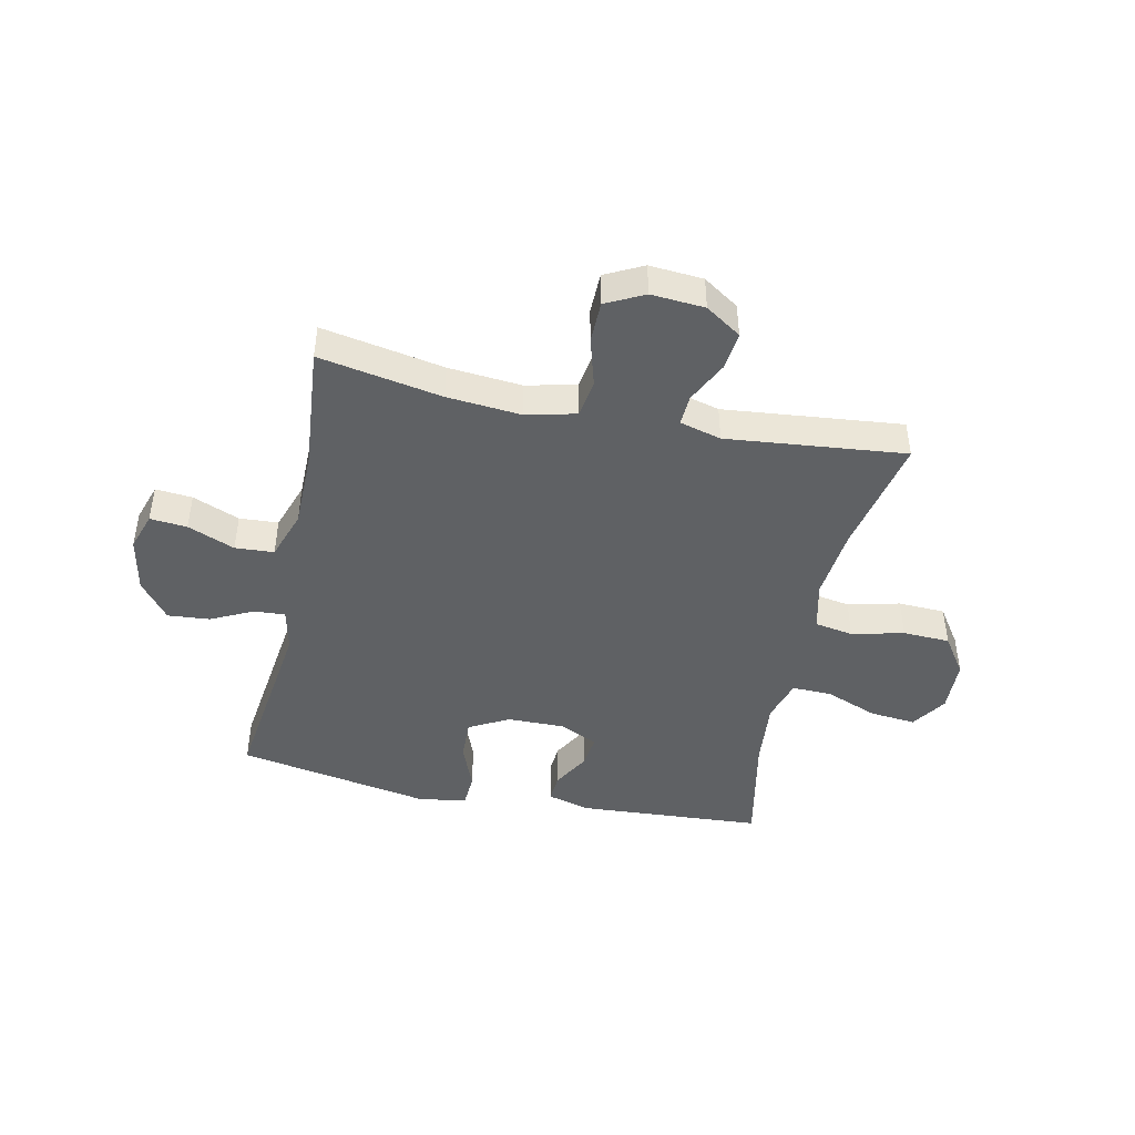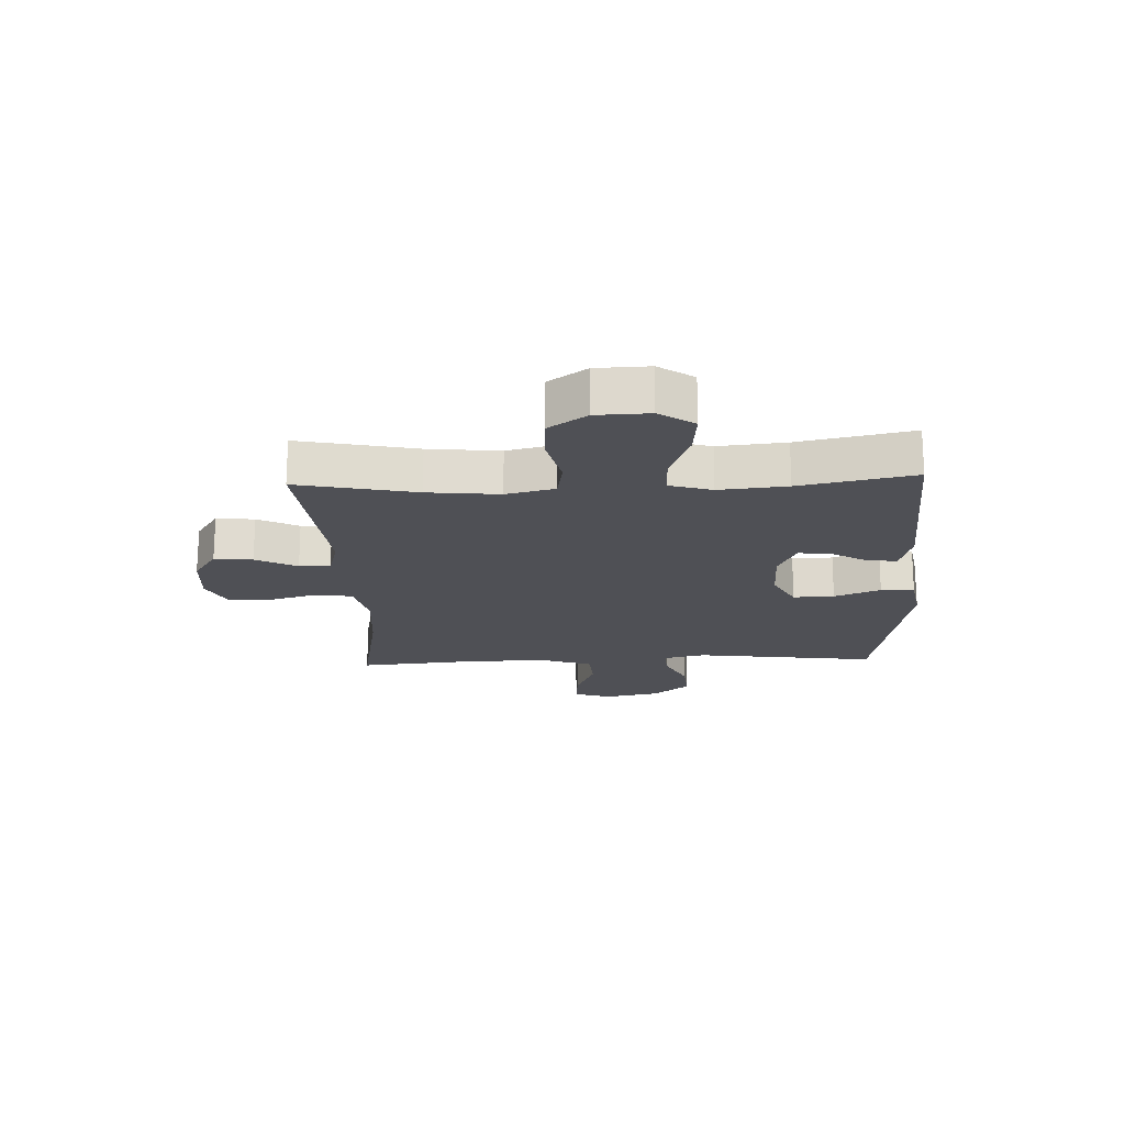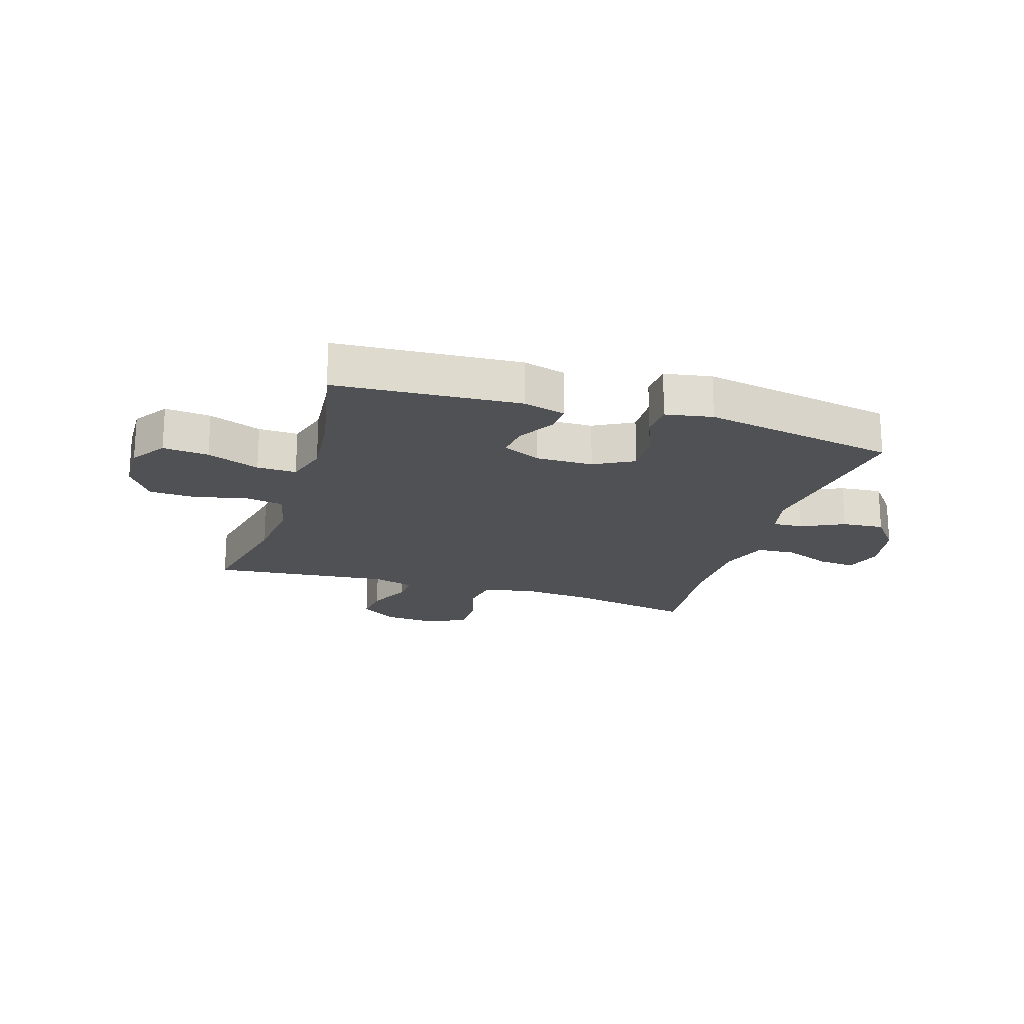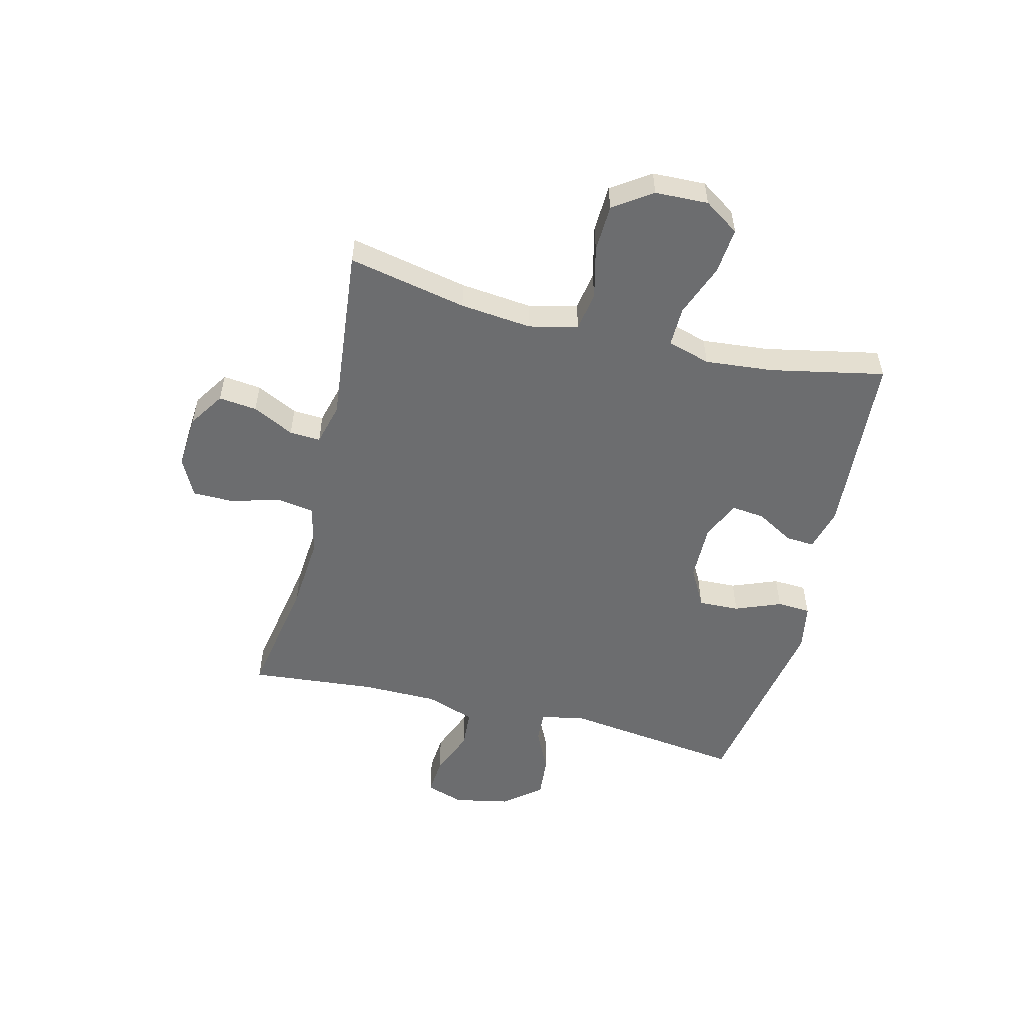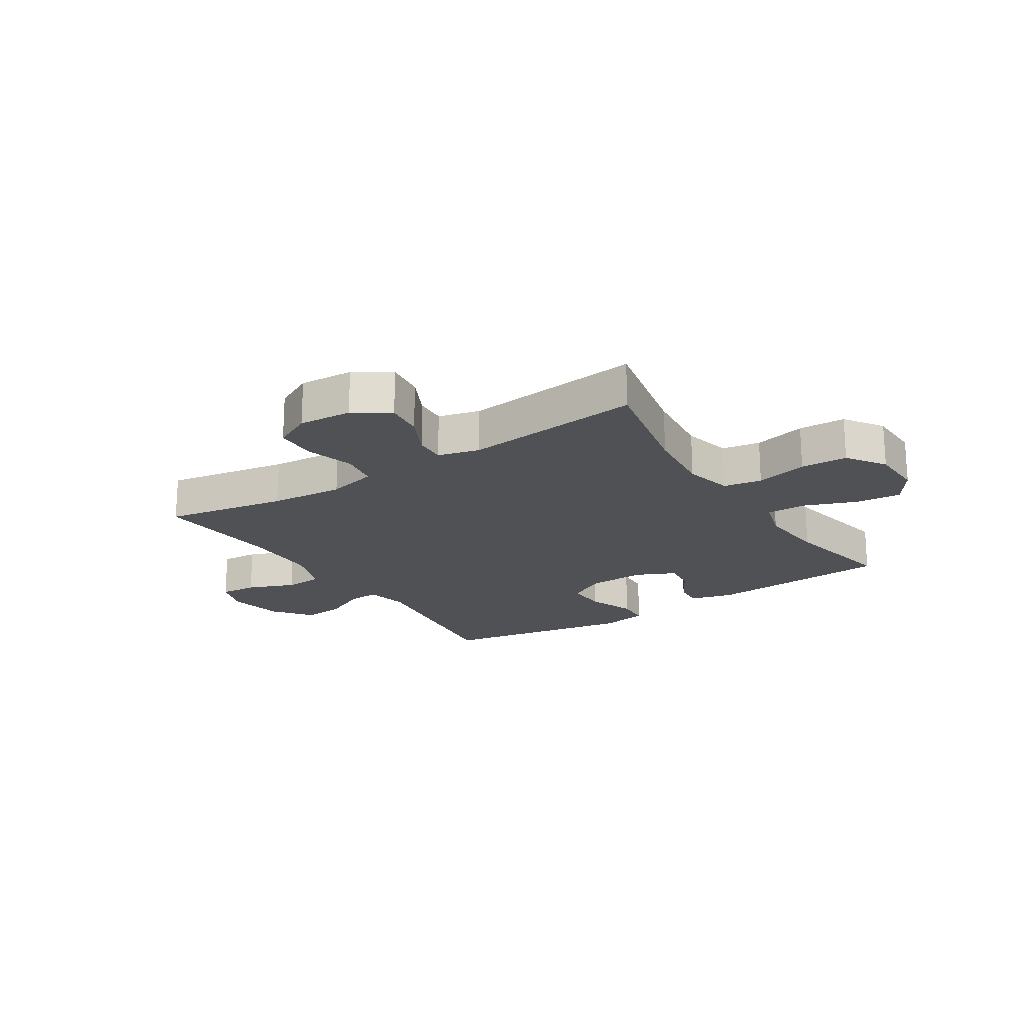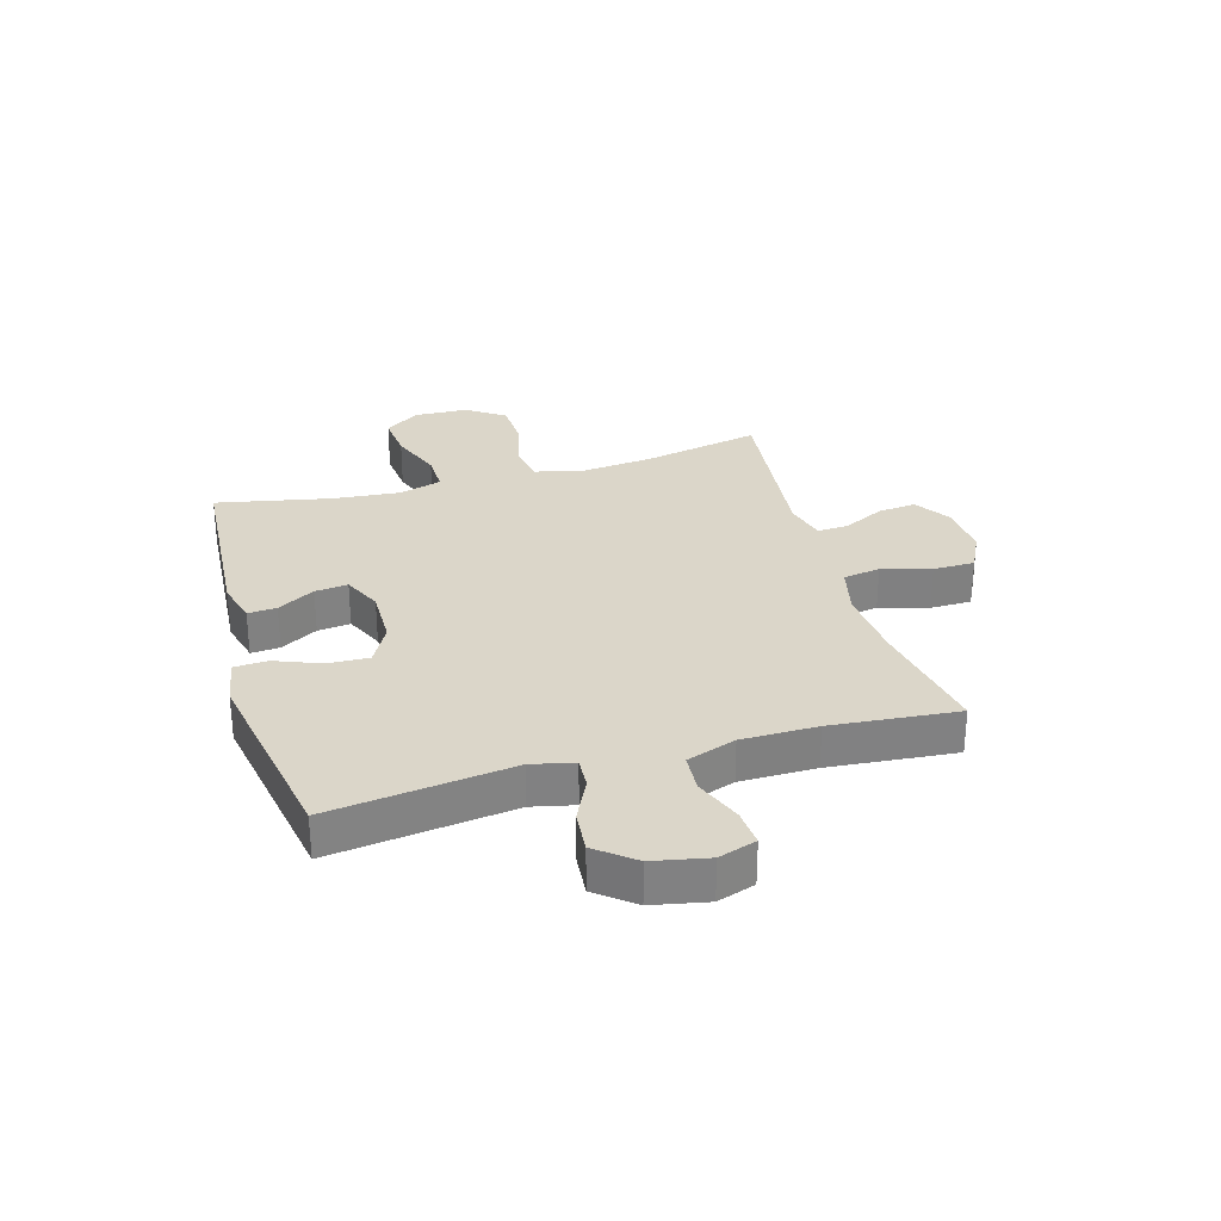
<metadata>
{"format":"obj","ext":"obj","renderer":"f3d","projection":"perspective","resolution":1024,"background":"white","views":[{"elev":-45.4,"azim":-12.0,"up":"+Y"},{"elev":-19.3,"azim":92.4,"up":"+Y"},{"elev":-20.0,"azim":162.7,"up":"+Y"},{"elev":-53.9,"azim":76.2,"up":"+Y"},{"elev":-20.2,"azim":32.9,"up":"+Y"},{"elev":29.8,"azim":-106.0,"up":"+Y"}]}
</metadata>
<code>
o path7052
v 0.4616 0.0375 -0.3159
v 0.4504 0.0375 -0.1948
v 0.4732 0.0375 -0.1182
v 0.5441 0.0375 -0.1197
v 0.638 0.0375 -0.1557
v 0.7203 0.0375 -0.1636
v 0.7622 0.0375 -0.1009
v 0.7592 0.0375 -0.00594
v 0.7123 0.0375 0.06259
v 0.6281 0.0375 0.06579
v 0.5349 0.0375 0.04349
v 0.466 0.0375 0.05524
v 0.4454 0.0375 0.1419
v 0.4588 0.0375 0.27
v 0.5029 0.0375 0.4818
v 0.1833 0.0375 0.4487
v 0.109 0.0375 0.4682
v 0.1121 0.0375 0.5234
v 0.1489 0.0375 0.5972
v 0.1566 0.0375 0.6655
v 0.09266 0.0375 0.7075
v -0.003368 0.0375 0.7144
v -0.07163 0.0375 0.6803
v -0.07251 0.0375 0.606
v -0.04748 0.0375 0.5188
v -0.05828 0.0375 0.4523
v -0.1473 0.0375 0.4311
v -0.2796 0.0375 0.4422
v -0.4988 0.0375 0.4818
v -0.4785 0.0375 0.2558
v -0.4796 0.0375 0.1206
v -0.5101 0.0375 0.03258
v -0.5796 0.0375 0.02829
v -0.6638 0.0375 0.06206
v -0.7299 0.0375 0.06762
v -0.7522 0.0375 0.000279
v -0.7325 0.0375 -0.09847
v -0.6796 0.0375 -0.1656
v -0.6045 0.0375 -0.1592
v -0.5281 0.0375 -0.1223
v -0.4734 0.0375 -0.1194
v -0.4564 0.0375 -0.195
v -0.4988 0.0375 -0.5201
v -0.1506 0.0375 -0.5826
v -0.06619 0.0375 -0.5676
v -0.06279 0.0375 -0.5078
v -0.0951 0.0375 -0.4256
v -0.09765 0.0375 -0.3524
v -0.02661 0.0375 -0.3141
v 0.07545 0.0375 -0.3128
v 0.1444 0.0375 -0.3448
v 0.1376 0.0375 -0.4035
v 0.0994 0.0375 -0.4697
v 0.09563 0.0375 -0.5212
v 0.1722 0.0375 -0.5417
v 0.5029 0.0375 -0.5201
v 0.4616 -0.0375 -0.3159
v 0.4504 -0.0375 -0.1948
v 0.4732 -0.0375 -0.1182
v 0.5441 -0.0375 -0.1197
v 0.638 -0.0375 -0.1557
v 0.7203 -0.0375 -0.1636
v 0.7622 -0.0375 -0.1009
v 0.7592 -0.0375 -0.00594
v 0.7123 -0.0375 0.06259
v 0.6281 -0.0375 0.06579
v 0.5349 -0.0375 0.04349
v 0.466 -0.0375 0.05524
v 0.4454 -0.0375 0.1419
v 0.4588 -0.0375 0.27
v 0.5029 -0.0375 0.4818
v 0.1833 -0.0375 0.4487
v 0.109 -0.0375 0.4682
v 0.1121 -0.0375 0.5234
v 0.1489 -0.0375 0.5972
v 0.1566 -0.0375 0.6655
v 0.09266 -0.0375 0.7075
v -0.003368 -0.0375 0.7144
v -0.07163 -0.0375 0.6803
v -0.07251 -0.0375 0.606
v -0.04748 -0.0375 0.5188
v -0.05828 -0.0375 0.4523
v -0.1473 -0.0375 0.4311
v -0.2796 -0.0375 0.4422
v -0.4988 -0.0375 0.4818
v -0.4785 -0.0375 0.2558
v -0.4796 -0.0375 0.1206
v -0.5101 -0.0375 0.03258
v -0.5796 -0.0375 0.02829
v -0.6638 -0.0375 0.06206
v -0.7299 -0.0375 0.06762
v -0.7522 -0.0375 0.000279
v -0.7325 -0.0375 -0.09847
v -0.6796 -0.0375 -0.1656
v -0.6045 -0.0375 -0.1592
v -0.5281 -0.0375 -0.1223
v -0.4734 -0.0375 -0.1194
v -0.4564 -0.0375 -0.195
v -0.4988 -0.0375 -0.5201
v -0.1506 -0.0375 -0.5826
v -0.06619 -0.0375 -0.5676
v -0.06279 -0.0375 -0.5078
v -0.0951 -0.0375 -0.4256
v -0.09765 -0.0375 -0.3524
v -0.02661 -0.0375 -0.3141
v 0.07545 -0.0375 -0.3128
v 0.1444 -0.0375 -0.3448
v 0.1376 -0.0375 -0.4035
v 0.0994 -0.0375 -0.4697
v 0.09563 -0.0375 -0.5212
v 0.1722 -0.0375 -0.5417
v 0.5029 -0.0375 -0.5201
v 0.7203 0.0375 -0.1636
v 0.7203 0.0375 -0.1636
v 0.7622 0.0375 -0.1009
v 0.7592 0.0375 -0.00594
v 0.7123 0.0375 0.06259
v 0.638 0.0375 -0.1557
v 0.6281 0.0375 0.06579
v 0.5441 0.0375 -0.1197
v 0.5349 0.0375 0.04349
v 0.4732 0.0375 -0.1182
v 0.4732 0.0375 -0.1182
v 0.466 0.0375 0.05524
v 0.466 0.0375 0.05524
v 0.5029 0.0375 -0.5201
v 0.5029 0.0375 -0.5201
v 0.4616 0.0375 -0.3159
v 0.4588 0.0375 0.27
v 0.5029 0.0375 0.4818
v 0.5029 0.0375 0.4818
v 0.4504 0.0375 -0.1948
v 0.4454 0.0375 0.1419
v 0.1833 0.0375 0.4487
v 0.1722 0.0375 -0.5417
v 0.109 0.0375 0.4682
v 0.109 0.0375 0.4682
v 0.09563 0.0375 -0.5212
v 0.09563 0.0375 -0.5212
v 0.1444 0.0375 -0.3448
v 0.1444 0.0375 -0.3448
v 0.1376 0.0375 -0.4035
v 0.1489 0.0375 0.5972
v 0.1566 0.0375 0.6655
v 0.1566 0.0375 0.6655
v 0.09266 0.0375 0.7075
v 0.1121 0.0375 0.5234
v 0.07545 0.0375 -0.3128
v 0.0994 0.0375 -0.4697
v -0.003368 0.0375 0.7144
v -0.02661 0.0375 -0.3141
v -0.07163 0.0375 0.6803
v -0.07163 0.0375 0.6803
v -0.09765 0.0375 -0.3524
v -0.09765 0.0375 -0.3524
v -0.04748 0.0375 0.5188
v -0.05828 0.0375 0.4523
v -0.05828 0.0375 0.4523
v -0.07251 0.0375 0.606
v -0.1473 0.0375 0.4311
v -0.06619 0.0375 -0.5676
v -0.06619 0.0375 -0.5676
v -0.06279 0.0375 -0.5078
v -0.0951 0.0375 -0.4256
v -0.1506 0.0375 -0.5826
v -0.2796 0.0375 0.4422
v -0.4988 0.0375 -0.5201
v -0.4988 0.0375 -0.5201
v -0.4564 0.0375 -0.195
v -0.4734 0.0375 -0.1194
v -0.4734 0.0375 -0.1194
v -0.5281 0.0375 -0.1223
v -0.4785 0.0375 0.2558
v -0.4796 0.0375 0.1206
v -0.4988 0.0375 0.4818
v -0.4988 0.0375 0.4818
v -0.5101 0.0375 0.03258
v -0.5101 0.0375 0.03258
v -0.5796 0.0375 0.02829
v -0.6045 0.0375 -0.1592
v -0.6638 0.0375 0.06206
v -0.6796 0.0375 -0.1656
v -0.7299 0.0375 0.06762
v -0.7299 0.0375 0.06762
v -0.7325 0.0375 -0.09847
v -0.7522 0.0375 0.000279
v 0.7203 -0.0375 -0.1636
v 0.7203 -0.0375 -0.1636
v 0.7622 -0.0375 -0.1009
v 0.7592 -0.0375 -0.00594
v 0.7123 -0.0375 0.06259
v 0.638 -0.0375 -0.1557
v 0.6281 -0.0375 0.06579
v 0.5441 -0.0375 -0.1197
v 0.5349 -0.0375 0.04349
v 0.4732 -0.0375 -0.1182
v 0.4732 -0.0375 -0.1182
v 0.466 -0.0375 0.05524
v 0.466 -0.0375 0.05524
v 0.5029 -0.0375 -0.5201
v 0.5029 -0.0375 -0.5201
v 0.4616 -0.0375 -0.3159
v 0.4588 -0.0375 0.27
v 0.5029 -0.0375 0.4818
v 0.5029 -0.0375 0.4818
v 0.4504 -0.0375 -0.1948
v 0.4454 -0.0375 0.1419
v 0.1833 -0.0375 0.4487
v 0.1722 -0.0375 -0.5417
v 0.109 -0.0375 0.4682
v 0.109 -0.0375 0.4682
v 0.09563 -0.0375 -0.5212
v 0.09563 -0.0375 -0.5212
v 0.1444 -0.0375 -0.3448
v 0.1444 -0.0375 -0.3448
v 0.1376 -0.0375 -0.4035
v 0.1489 -0.0375 0.5972
v 0.1566 -0.0375 0.6655
v 0.1566 -0.0375 0.6655
v 0.09266 -0.0375 0.7075
v 0.1121 -0.0375 0.5234
v 0.07545 -0.0375 -0.3128
v 0.0994 -0.0375 -0.4697
v -0.003368 -0.0375 0.7144
v -0.02661 -0.0375 -0.3141
v -0.07163 -0.0375 0.6803
v -0.07163 -0.0375 0.6803
v -0.09765 -0.0375 -0.3524
v -0.09765 -0.0375 -0.3524
v -0.04748 -0.0375 0.5188
v -0.05828 -0.0375 0.4523
v -0.05828 -0.0375 0.4523
v -0.07251 -0.0375 0.606
v -0.1473 -0.0375 0.4311
v -0.06619 -0.0375 -0.5676
v -0.06619 -0.0375 -0.5676
v -0.06279 -0.0375 -0.5078
v -0.0951 -0.0375 -0.4256
v -0.1506 -0.0375 -0.5826
v -0.2796 -0.0375 0.4422
v -0.4988 -0.0375 -0.5201
v -0.4988 -0.0375 -0.5201
v -0.4564 -0.0375 -0.195
v -0.4734 -0.0375 -0.1194
v -0.4734 -0.0375 -0.1194
v -0.5281 -0.0375 -0.1223
v -0.4785 -0.0375 0.2558
v -0.4796 -0.0375 0.1206
v -0.4988 -0.0375 0.4818
v -0.4988 -0.0375 0.4818
v -0.5101 -0.0375 0.03258
v -0.5101 -0.0375 0.03258
v -0.5796 -0.0375 0.02829
v -0.6045 -0.0375 -0.1592
v -0.6638 -0.0375 0.06206
v -0.6796 -0.0375 -0.1656
v -0.7299 -0.0375 0.06762
v -0.7299 -0.0375 0.06762
v -0.7325 -0.0375 -0.09847
v -0.7522 -0.0375 0.000279
f 248 234 247
f 198 196 195
f 203 208 207
f 192 193 194
f 259 255 260
f 221 230 210
f 254 253 259
f 196 198 222
f 244 251 246
f 246 251 253
f 214 216 202
f 233 224 226
f 189 190 192
f 196 222 206
f 192 190 193
f 187 189 192
f 210 230 231
f 206 222 214
f 254 259 256
f 247 234 240
f 217 233 221
f 198 207 222
f 230 221 233
f 222 231 225
f 202 209 200
f 218 220 217
f 220 233 217
f 260 255 257
f 247 240 249
f 220 224 233
f 195 194 193
f 202 216 209
f 191 193 190
f 243 228 244
f 234 248 225
f 241 228 243
f 194 195 196
f 206 214 202
f 246 253 254
f 228 241 238
f 248 244 225
f 208 210 231
f 238 239 237
f 237 239 235
f 231 234 225
f 207 208 222
f 208 203 204
f 238 241 239
f 209 223 212
f 253 255 259
f 209 216 223
f 225 244 228
f 248 251 244
f 208 231 222
f 114 7 63 188
f 7 8 64 63
f 8 9 65 64
f 5 6 62 61
f 9 10 66 65
f 4 5 61 60
f 10 11 67 66
f 123 4 60 197
f 11 125 199 67
f 127 1 57 201
f 14 131 205 70
f 2 3 59 58
f 12 13 69 68
f 1 2 58 57
f 13 14 70 69
f 15 16 72 71
f 55 56 112 111
f 16 137 211 72
f 139 55 111 213
f 141 52 108 215
f 19 145 219 75
f 20 21 77 76
f 18 19 75 74
f 50 51 107 106
f 53 54 110 109
f 52 53 109 108
f 17 18 74 73
f 21 22 78 77
f 49 50 106 105
f 22 153 227 78
f 155 49 105 229
f 25 158 232 81
f 24 25 81 80
f 23 24 80 79
f 26 27 83 82
f 162 46 102 236
f 46 47 103 102
f 44 45 101 100
f 47 48 104 103
f 27 28 84 83
f 168 44 100 242
f 42 43 99 98
f 171 42 98 245
f 40 41 97 96
f 30 31 87 86
f 176 30 86 250
f 28 29 85 84
f 31 178 252 87
f 32 33 89 88
f 39 40 96 95
f 33 34 90 89
f 38 39 95 94
f 34 184 258 90
f 37 38 94 93
f 36 37 93 92
f 35 36 92 91
f 174 173 160
f 124 121 122
f 129 133 134
f 118 120 119
f 185 186 181
f 147 136 156
f 180 185 179
f 122 148 124
f 170 172 177
f 172 179 177
f 140 128 142
f 159 152 150
f 115 118 116
f 122 132 148
f 118 119 116
f 113 118 115
f 136 157 156
f 132 140 148
f 180 182 185
f 173 166 160
f 143 147 159
f 124 148 133
f 156 159 147
f 148 151 157
f 128 126 135
f 144 143 146
f 146 143 159
f 186 183 181
f 173 175 166
f 146 159 150
f 121 119 120
f 128 135 142
f 117 116 119
f 169 170 154
f 160 151 174
f 167 169 154
f 120 122 121
f 132 128 140
f 172 180 179
f 154 164 167
f 174 151 170
f 134 157 136
f 164 163 165
f 163 161 165
f 157 151 160
f 133 148 134
f 134 130 129
f 164 165 167
f 135 138 149
f 179 185 181
f 135 149 142
f 151 154 170
f 174 170 177
f 134 148 157

</code>
